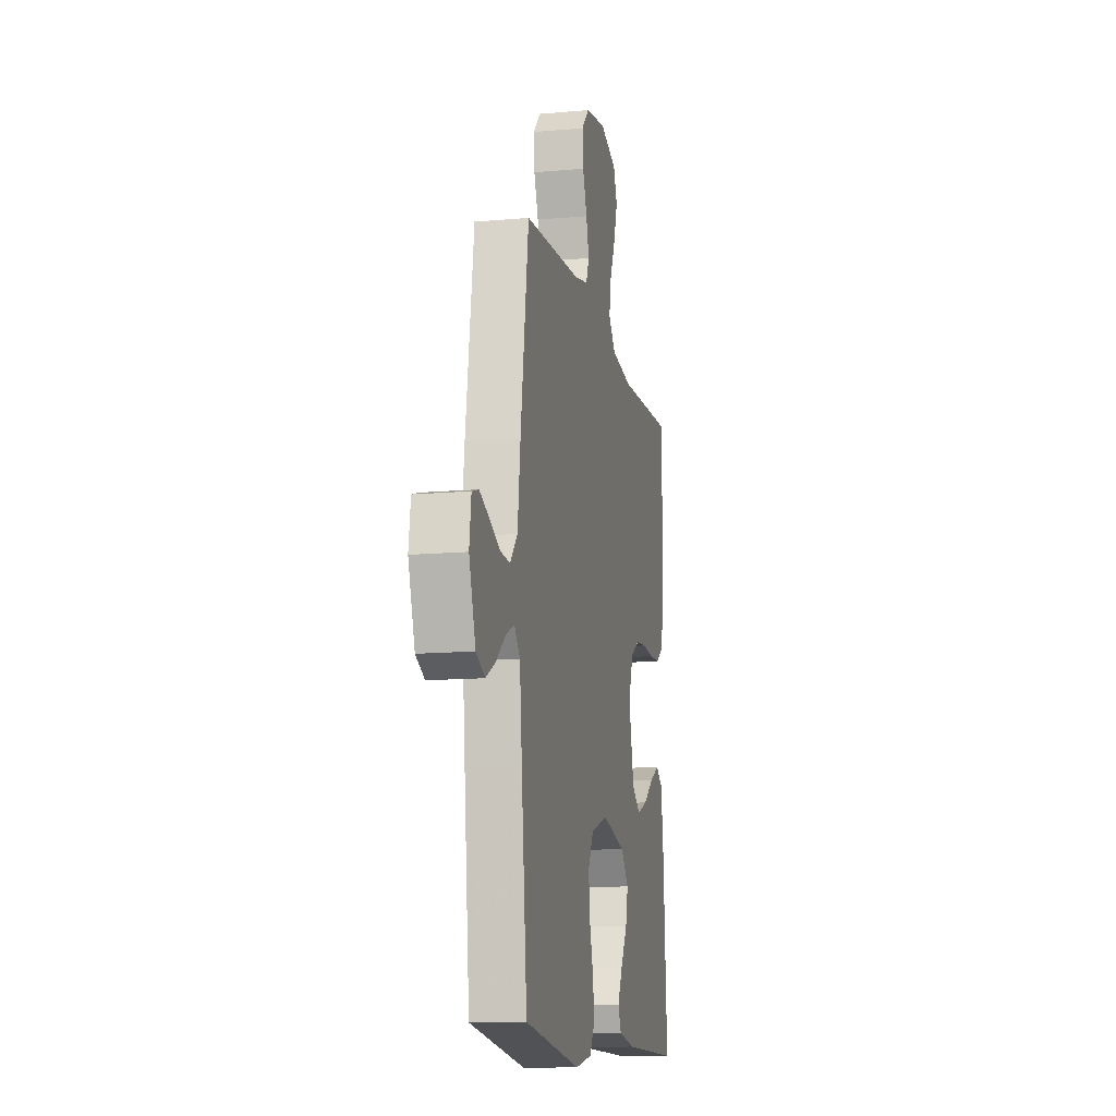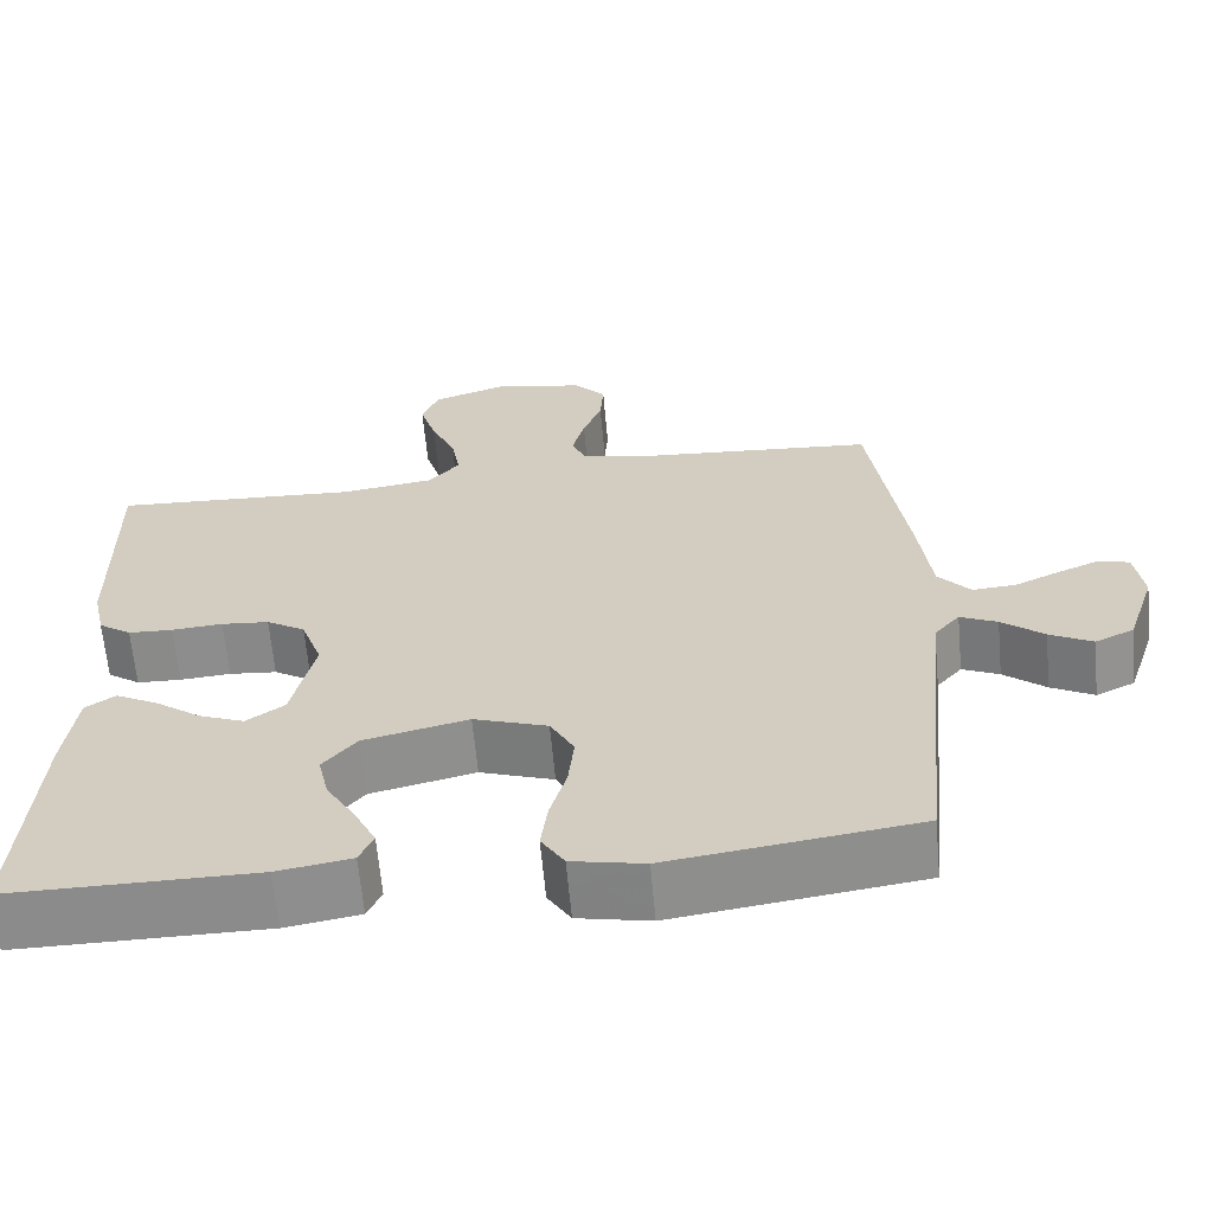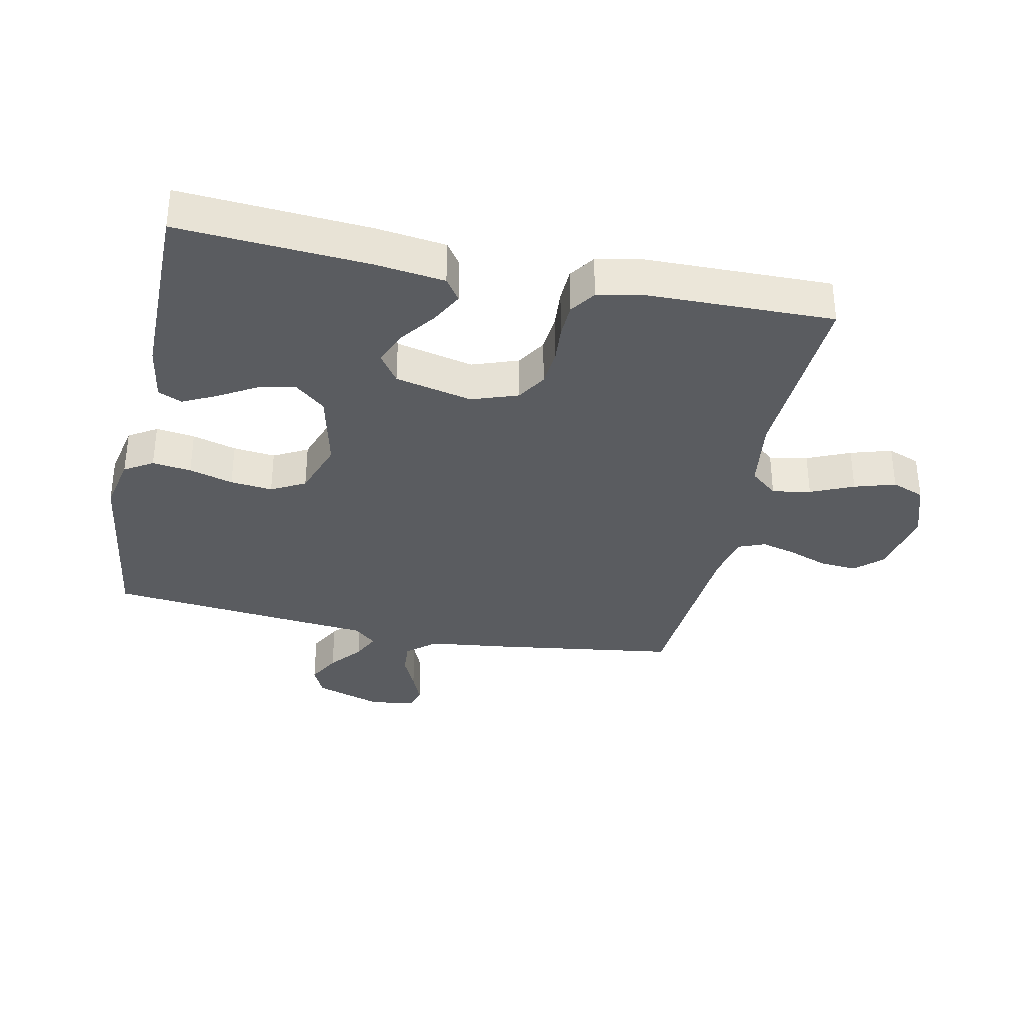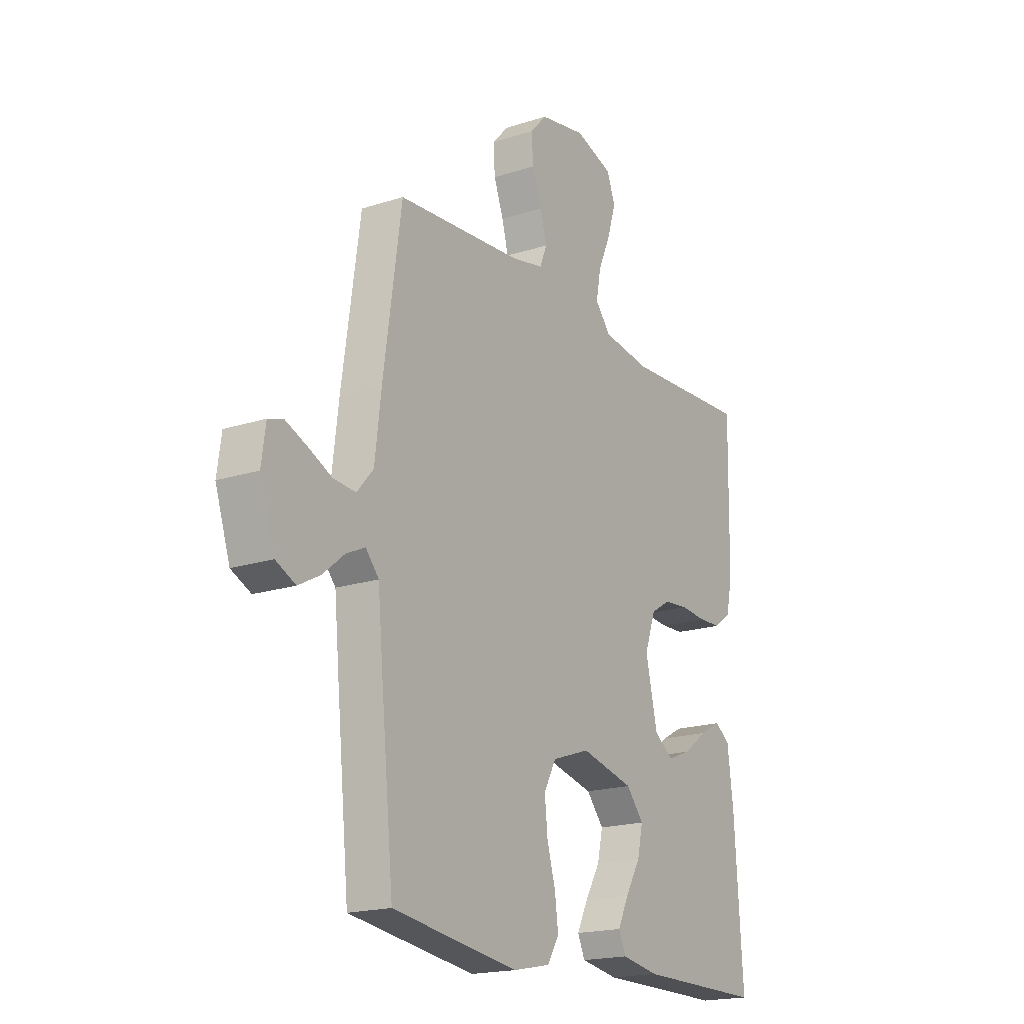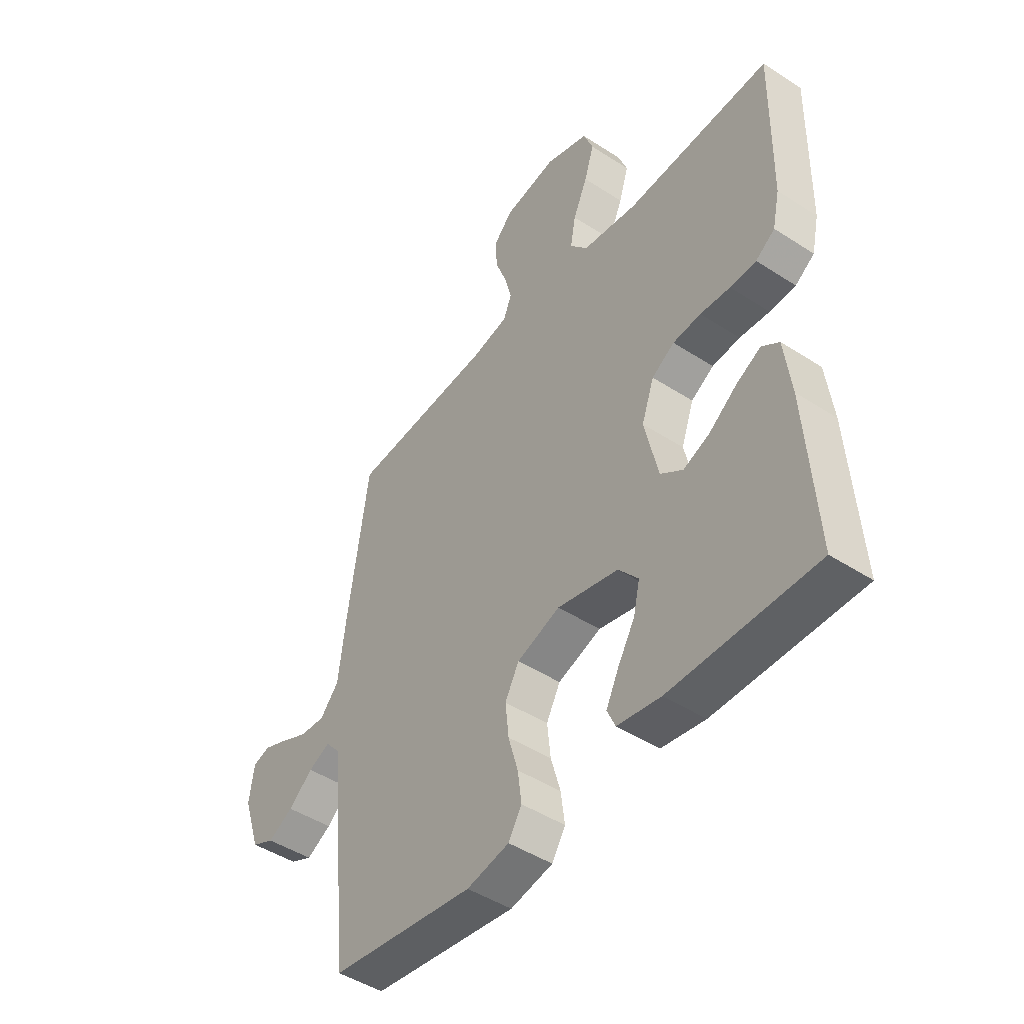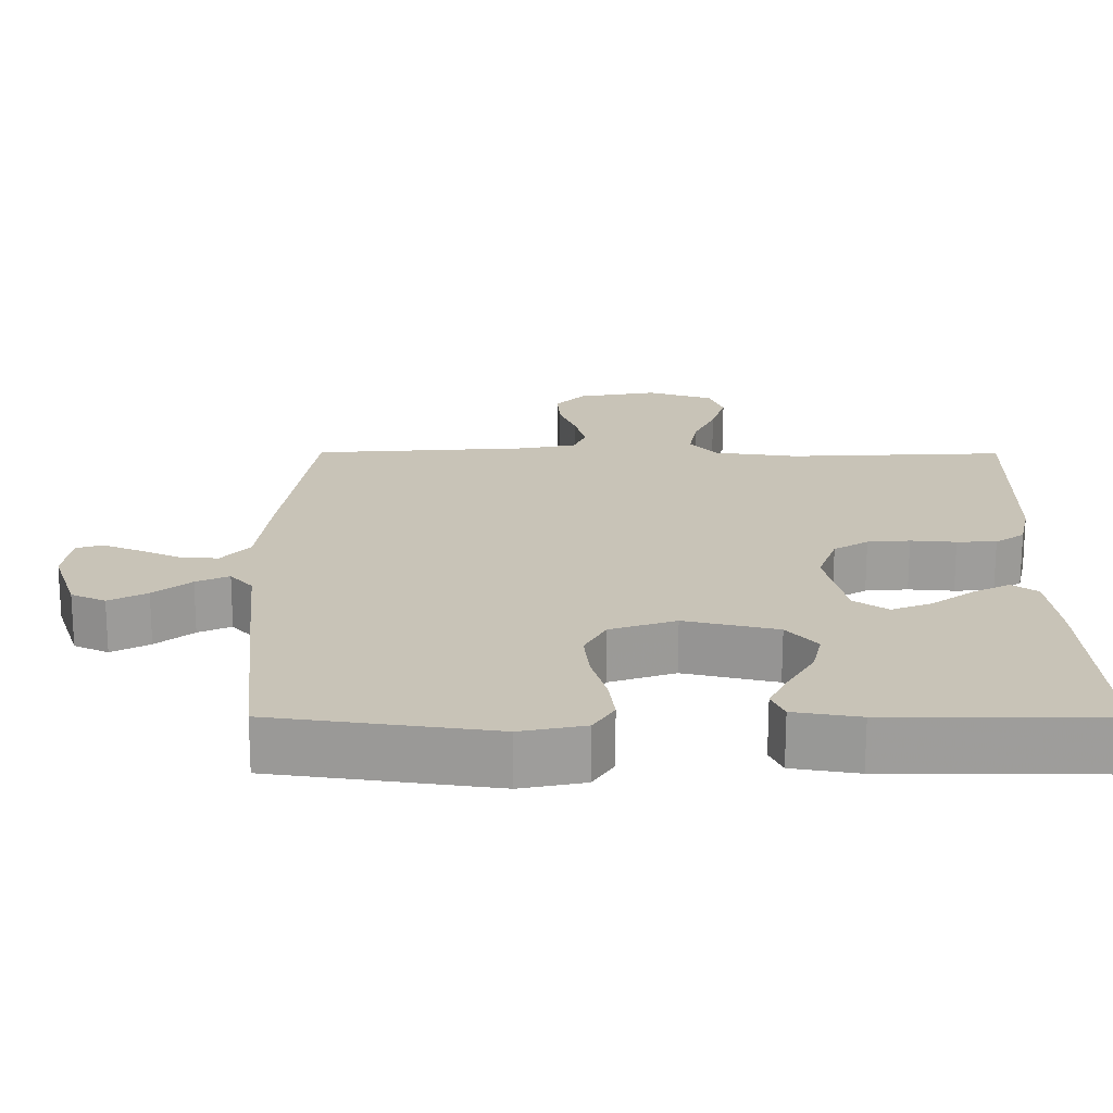
<metadata>
{"format":"obj","ext":"obj","renderer":"f3d","projection":"perspective","resolution":1024,"background":"white","views":[{"elev":-12.8,"azim":101.8,"up":"+Z"},{"elev":-63.8,"azim":5.2,"up":"+Z"},{"elev":-34.4,"azim":-101.9,"up":"+Y"},{"elev":-18.7,"azim":121.7,"up":"+Z"},{"elev":-46.3,"azim":-126.6,"up":"+Z"},{"elev":-70.4,"azim":179.9,"up":"+Z"}]}
</metadata>
<code>
v -0.5 0.07 0.5
v -0.2 0.07 0.485
v -0.086 0.07 0.501
v -0.049 0.07 0.545
v -0.06 0.07 0.606
v -0.09 0.07 0.674
v -0.11 0.07 0.739
v -0.09 0.07 0.791
v 0 0.07 0.821
v 0.11 0.07 0.801
v 0.15 0.07 0.758
v 0.146 0.07 0.699
v 0.123 0.07 0.637
v 0.108 0.07 0.58
v 0.125 0.07 0.538
v 0.2 0.07 0.522
v 0.5 0.07 0.5
v 0.543 0.07 0.2
v 0.558 0.07 0.077
v 0.597 0.07 0.032
v 0.65 0.07 0.036
v 0.706 0.07 0.062
v 0.757 0.07 0.083
v 0.793 0.07 0.072
v 0.803 0.07 0
v 0.768 0.07 -0.106
v 0.721 0.07 -0.128
v 0.669 0.07 -0.1
v 0.618 0.07 -0.058
v 0.573 0.07 -0.037
v 0.542 0.07 -0.073
v 0.53 0.07 -0.2
v 0.5 0.07 -0.5
v 0.2 0.07 -0.542
v 0.112 0.07 -0.524
v 0.084 0.07 -0.479
v 0.092 0.07 -0.417
v 0.112 0.07 -0.347
v 0.119 0.07 -0.28
v 0.09 0.07 -0.226
v 0 0.07 -0.195
v -0.127 0.07 -0.225
v -0.168 0.07 -0.274
v -0.155 0.07 -0.332
v -0.119 0.07 -0.393
v -0.093 0.07 -0.446
v -0.11 0.07 -0.484
v -0.2 0.07 -0.499
v -0.5 0.07 -0.5
v -0.48 0.07 -0.2
v -0.466 0.07 -0.089
v -0.43 0.07 -0.064
v -0.379 0.07 -0.091
v -0.322 0.07 -0.133
v -0.267 0.07 -0.155
v -0.221 0.07 -0.123
v -0.193 0.07 0
v -0.219 0.07 0.073
v -0.266 0.07 0.102
v -0.324 0.07 0.107
v -0.386 0.07 0.102
v -0.44 0.07 0.104
v -0.48 0.07 0.132
v -0.495 0.07 0.2
v -0.5 0 0.5
v -0.2 0 0.485
v -0.086 0 0.501
v -0.049 0 0.545
v -0.06 0 0.606
v -0.09 0 0.674
v -0.11 0 0.739
v -0.09 0 0.791
v 0 0 0.821
v 0.11 0 0.801
v 0.15 0 0.758
v 0.146 0 0.699
v 0.123 0 0.637
v 0.108 0 0.58
v 0.125 0 0.538
v 0.2 0 0.522
v 0.5 0 0.5
v 0.543 0 0.2
v 0.558 0 0.077
v 0.597 0 0.032
v 0.65 0 0.036
v 0.706 0 0.062
v 0.757 0 0.083
v 0.793 0 0.072
v 0.803 0 0
v 0.768 0 -0.106
v 0.721 0 -0.128
v 0.669 0 -0.1
v 0.618 0 -0.058
v 0.573 0 -0.037
v 0.542 0 -0.073
v 0.53 0 -0.2
v 0.5 0 -0.5
v 0.2 0 -0.542
v 0.112 0 -0.524
v 0.084 0 -0.479
v 0.092 0 -0.417
v 0.112 0 -0.347
v 0.119 0 -0.28
v 0.09 0 -0.226
v 0 0 -0.195
v -0.127 0 -0.225
v -0.168 0 -0.274
v -0.155 0 -0.332
v -0.119 0 -0.393
v -0.093 0 -0.446
v -0.11 0 -0.484
v -0.2 0 -0.499
v -0.5 0 -0.5
v -0.48 0 -0.2
v -0.466 0 -0.089
v -0.43 0 -0.064
v -0.379 0 -0.091
v -0.322 0 -0.133
v -0.267 0 -0.155
v -0.221 0 -0.123
v -0.193 0 0
v -0.219 0 0.073
v -0.266 0 0.102
v -0.324 0 0.107
v -0.386 0 0.102
v -0.44 0 0.104
v -0.48 0 0.132
v -0.495 0 0.2
f 64 1 2
f 63 64 2
f 62 63 2
f 61 62 2
f 60 61 2
f 59 60 2 3
f 58 59 3 4
f 57 58 4
f 56 57 4
f 52 53 54
f 51 52 54
f 50 51 54
f 49 50 54
f 48 49 54
f 47 48 54
f 46 47 54
f 45 46 54
f 44 45 54
f 43 44 54 55
f 42 43 55 56
f 36 37 38
f 35 36 38
f 34 35 38
f 33 34 38
f 32 33 38
f 31 32 38
f 30 31 38 39
f 27 28 29
f 26 27 29
f 25 26 29
f 24 25 29
f 23 24 29
f 22 23 29
f 21 22 29
f 20 21 29 30
f 30 39 40
f 20 30 40
f 19 20 40
f 19 40 41
f 18 19 41
f 17 18 41
f 16 17 41
f 11 12 13
f 10 11 13
f 9 10 13
f 8 9 13
f 7 8 13
f 6 7 13
f 5 6 13
f 4 5 13 14
f 42 56 4
f 41 42 4
f 16 41 4
f 15 16 4
f 4 14 15
f 66 65 128
f 66 128 127
f 66 127 126
f 66 126 125
f 66 125 124
f 67 66 124 123
f 68 67 123 122
f 68 122 121
f 68 121 120
f 118 117 116
f 118 116 115
f 118 115 114
f 118 114 113
f 118 113 112
f 118 112 111
f 118 111 110
f 118 110 109
f 118 109 108
f 119 118 108 107
f 120 119 107 106
f 102 101 100
f 102 100 99
f 102 99 98
f 102 98 97
f 102 97 96
f 102 96 95
f 103 102 95 94
f 93 92 91
f 93 91 90
f 93 90 89
f 93 89 88
f 93 88 87
f 93 87 86
f 93 86 85
f 94 93 85 84
f 104 103 94
f 104 94 84
f 104 84 83
f 105 104 83
f 105 83 82
f 105 82 81
f 105 81 80
f 77 76 75
f 77 75 74
f 77 74 73
f 77 73 72
f 77 72 71
f 77 71 70
f 77 70 69
f 78 77 69 68
f 68 120 106
f 68 106 105
f 68 105 80
f 68 80 79
f 79 78 68
f 1 65 66 2
f 2 66 67 3
f 3 67 68 4
f 4 68 69 5
f 5 69 70 6
f 6 70 71 7
f 7 71 72 8
f 8 72 73 9
f 9 73 74 10
f 10 74 75 11
f 11 75 76 12
f 12 76 77 13
f 13 77 78 14
f 14 78 79 15
f 15 79 80 16
f 16 80 81 17
f 17 81 82 18
f 18 82 83 19
f 19 83 84 20
f 20 84 85 21
f 21 85 86 22
f 22 86 87 23
f 23 87 88 24
f 24 88 89 25
f 25 89 90 26
f 26 90 91 27
f 27 91 92 28
f 28 92 93 29
f 29 93 94 30
f 30 94 95 31
f 31 95 96 32
f 32 96 97 33
f 33 97 98 34
f 34 98 99 35
f 35 99 100 36
f 36 100 101 37
f 37 101 102 38
f 38 102 103 39
f 39 103 104 40
f 40 104 105 41
f 41 105 106 42
f 42 106 107 43
f 43 107 108 44
f 44 108 109 45
f 45 109 110 46
f 46 110 111 47
f 47 111 112 48
f 48 112 113 49
f 49 113 114 50
f 50 114 115 51
f 51 115 116 52
f 52 116 117 53
f 53 117 118 54
f 54 118 119 55
f 55 119 120 56
f 56 120 121 57
f 57 121 122 58
f 58 122 123 59
f 59 123 124 60
f 60 124 125 61
f 61 125 126 62
f 62 126 127 63
f 63 127 128 64
f 64 128 65 1

</code>
